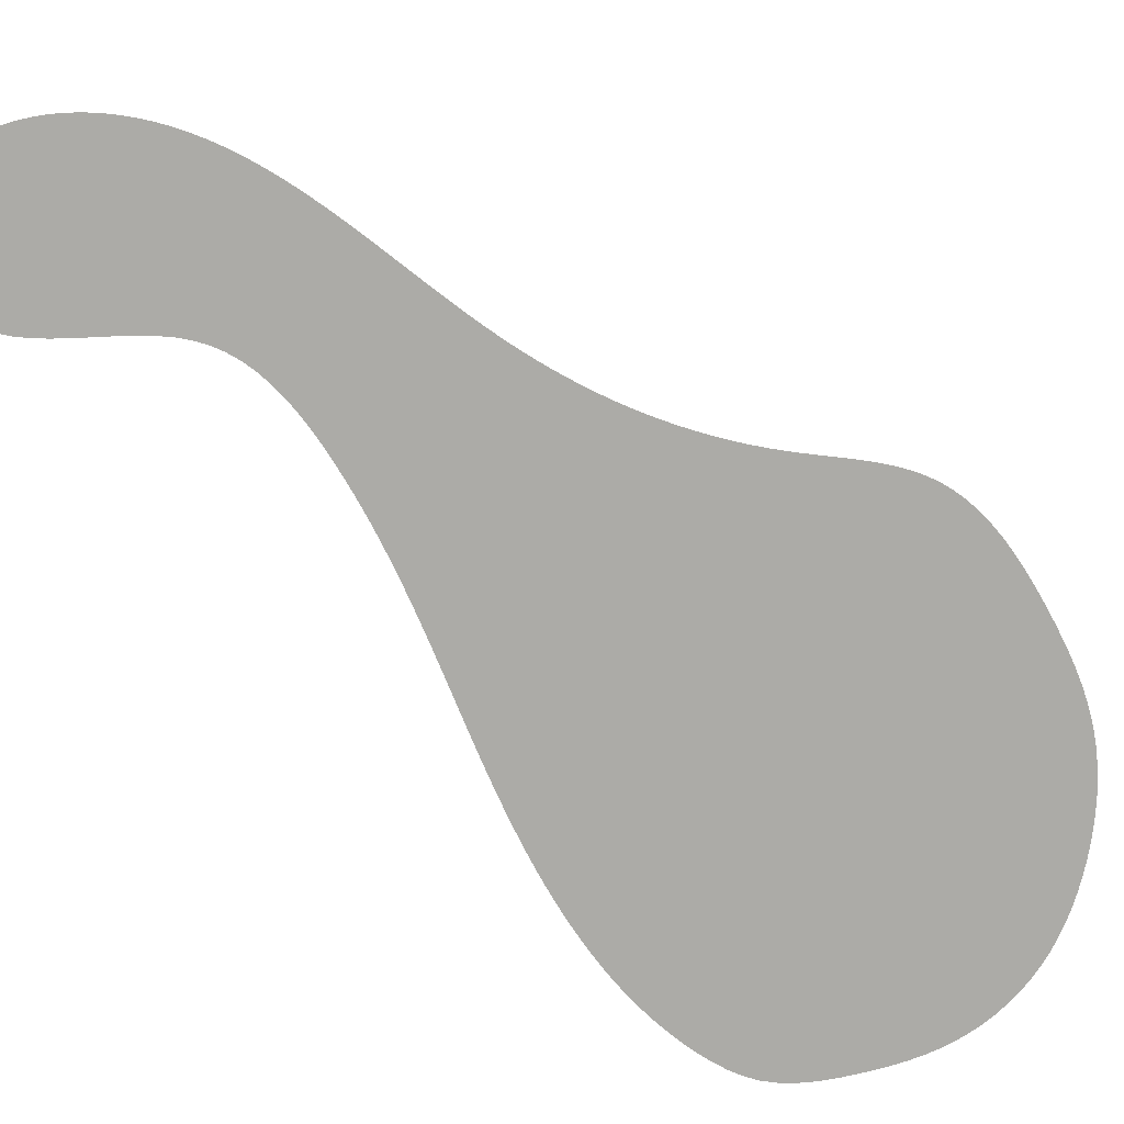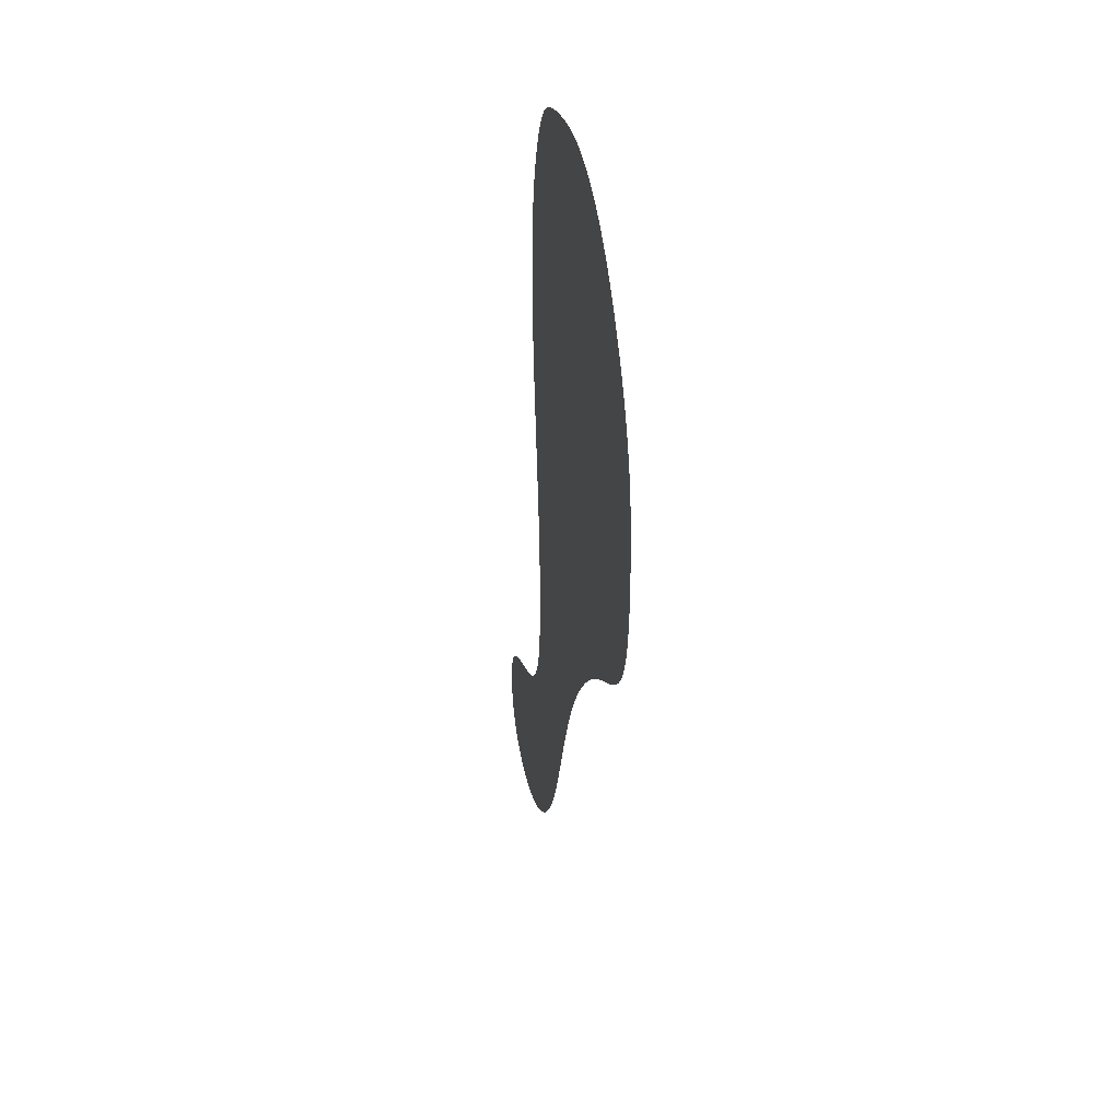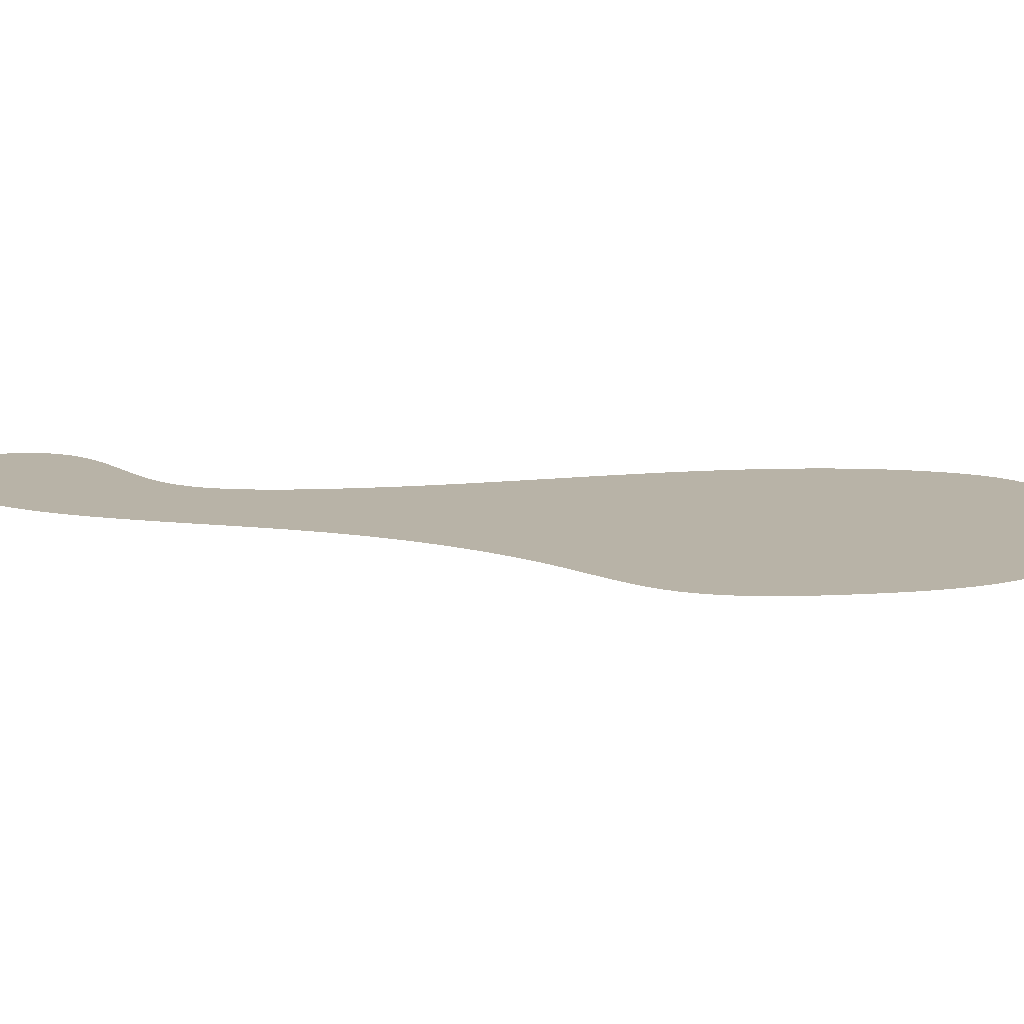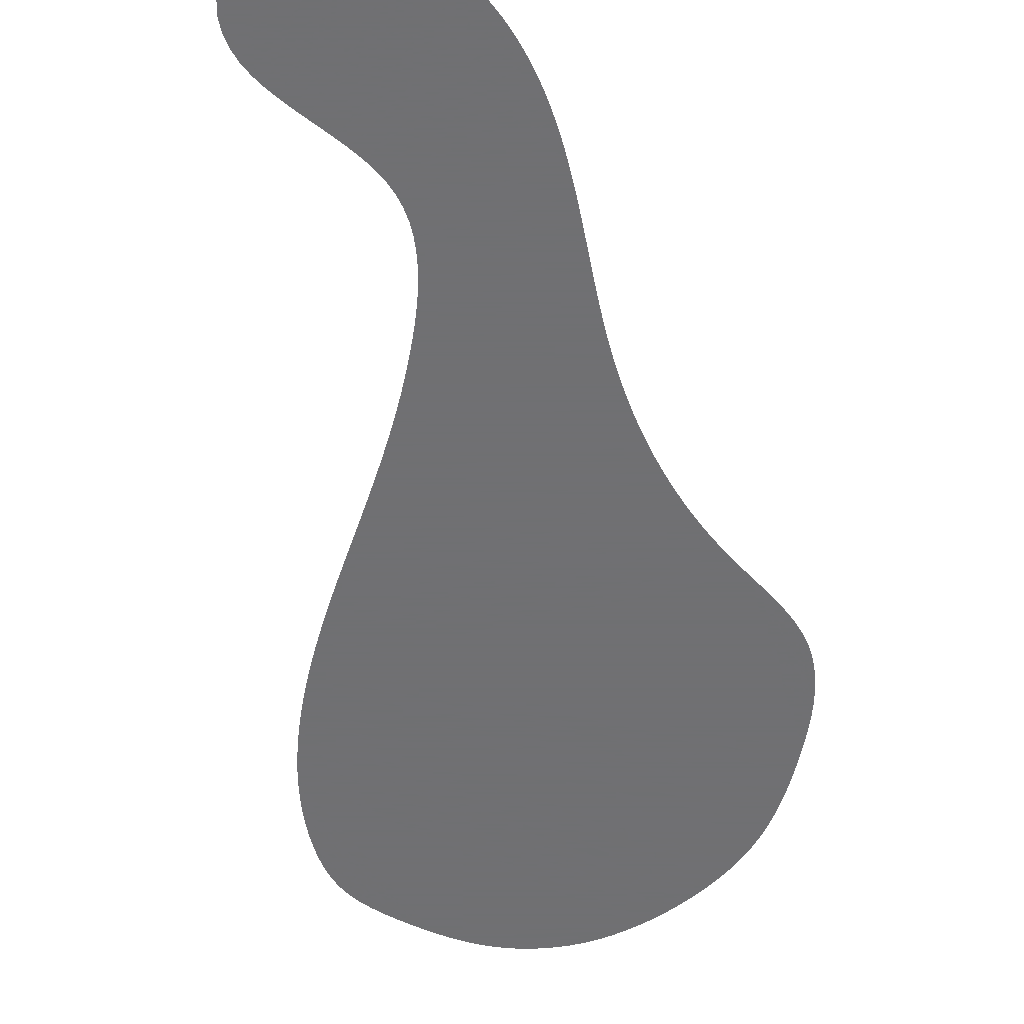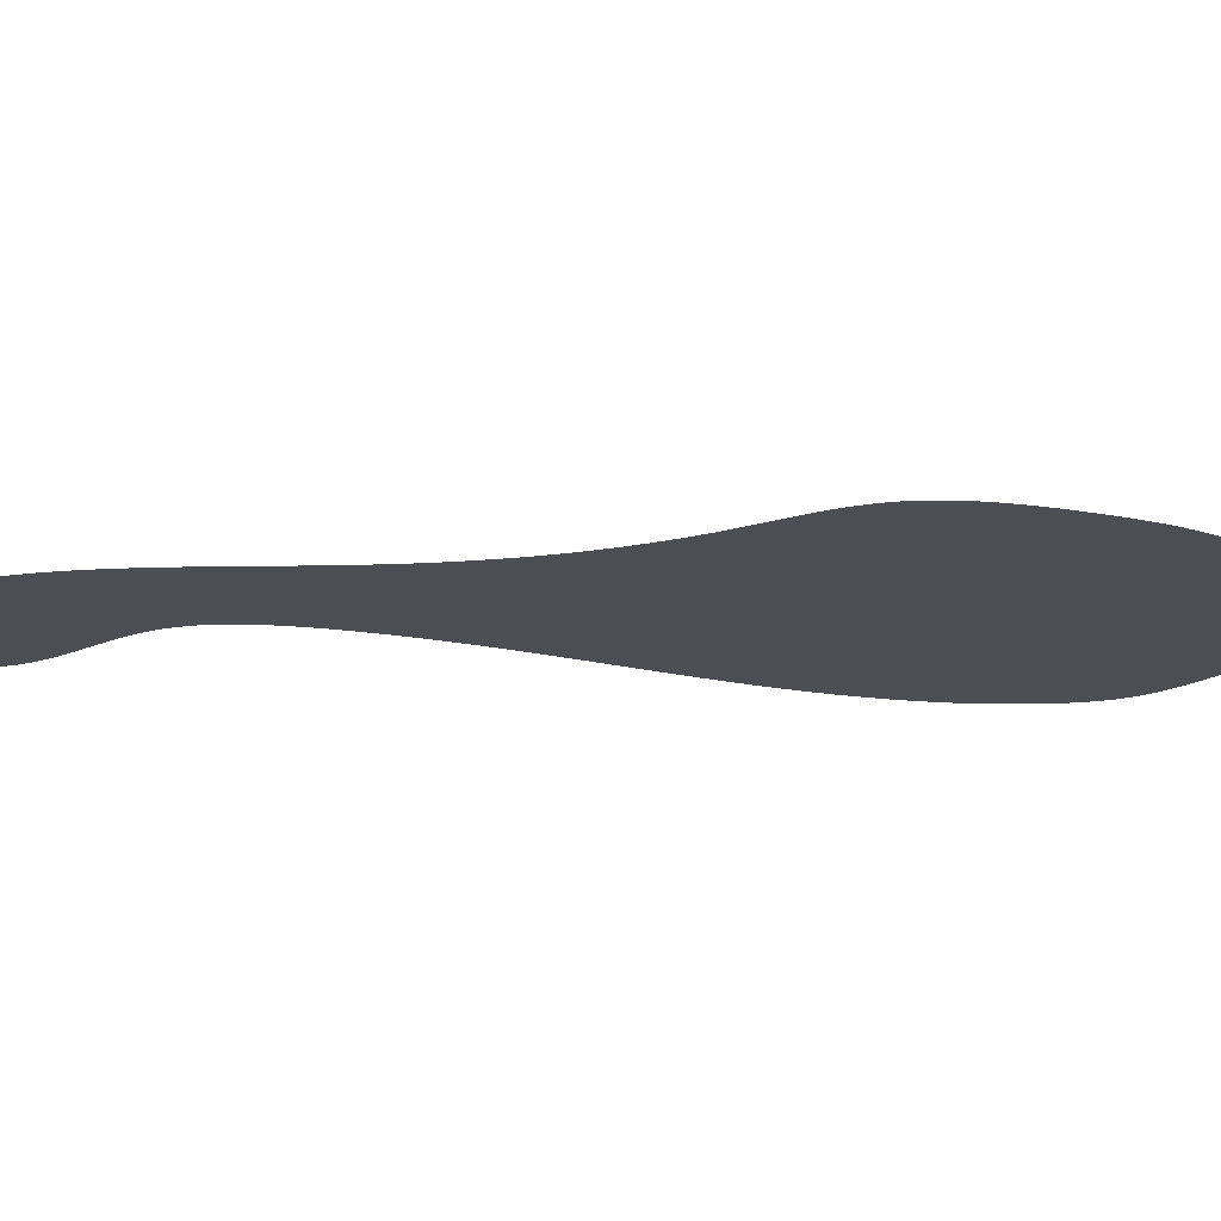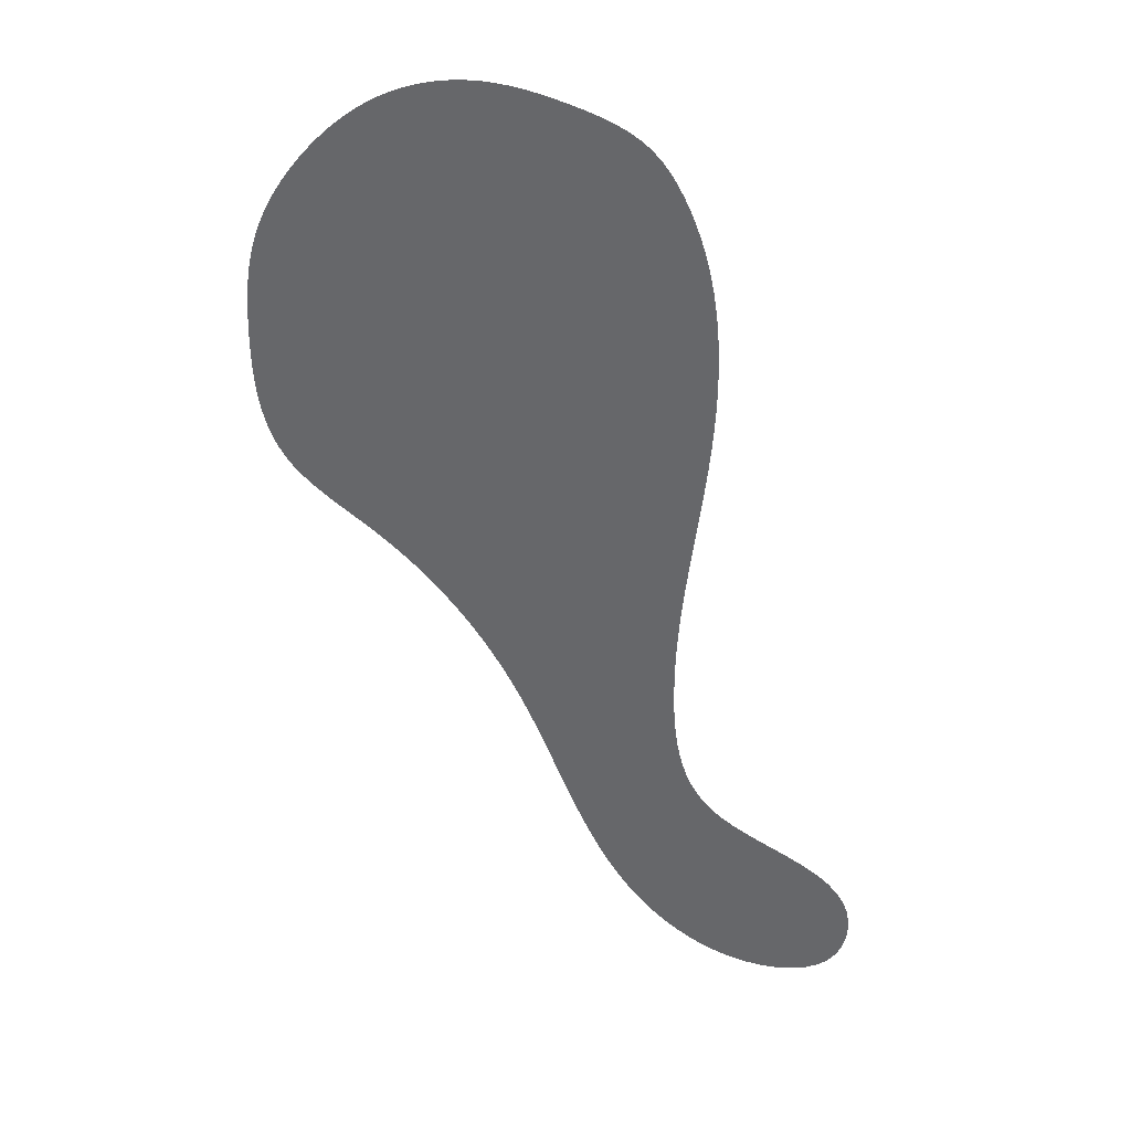
<metadata>
{"format":"obj","ext":"obj","renderer":"f3d","projection":"perspective","resolution":1024,"background":"white","views":[{"elev":-76.3,"azim":29.8,"up":"+Z"},{"elev":38.6,"azim":79.1,"up":"+Y"},{"elev":12.9,"azim":82.2,"up":"+Z"},{"elev":-55.0,"azim":-11.2,"up":"+Z"},{"elev":-17.4,"azim":69.4,"up":"+Z"},{"elev":35.7,"azim":-167.2,"up":"+Y"}]}
</metadata>
<code>
v 37.66 -284.7 -42
v 35.9 -282.3 -42
v 34.63 -279.6 -42
v 33.84 -276.7 -42
v 33.54 -273.7 -42
v 33.66 -270.7 -42
v 34.23 -267.8 -42
v 35.38 -265 -42
v 36.99 -262.5 -42
v 38.98 -260.3 -42
v 41.24 -258.3 -42
v 43.7 -256.6 -42
v 46.26 -255 -42
v 48.89 -253.6 -42
v 51.55 -252.2 -42
v 54.23 -250.8 -42
v 56.89 -249.4 -42
v 59.52 -248 -42
v 62.1 -246.5 -42
v 64.58 -244.8 -42
v 66.89 -242.9 -42
v 68.98 -240.7 -42
v 70.79 -238.3 -42
v 72.3 -235.8 -42
v 73.53 -233 -42
v 74.5 -230.2 -42
v 75.26 -227.3 -42
v 75.85 -224.3 -42
v 76.28 -221.4 -42
v 76.6 -218.4 -42
v 76.81 -215.4 -42
v 76.94 -212.4 -42
v 77.01 -209.4 -42
v 77.03 -206.4 -42
v 76.99 -203.4 -42
v 76.91 -200.4 -42
v 76.77 -197.4 -42
v 76.59 -194.4 -42
v 76.37 -191.4 -42
v 76.12 -188.4 -42
v 75.83 -185.5 -42
v 75.52 -182.5 -42
v 75.18 -179.5 -42
v 74.82 -176.5 -42
v 74.44 -173.5 -42
v 74.06 -170.6 -42
v 73.67 -167.6 -42
v 73.28 -164.6 -42
v 72.89 -161.6 -42
v 72.51 -158.7 -42
v 72.14 -155.7 -42
v 71.79 -152.7 -42
v 71.46 -149.7 -42
v 71.16 -146.7 -42
v 70.89 -143.8 -42
v 70.66 -140.8 -42
v 70.47 -137.8 -42
v 70.32 -134.8 -42
v 70.22 -131.8 -42
v 70.18 -128.8 -42
v 70.19 -125.8 -42
v 70.27 -122.8 -42
v 70.42 -119.8 -42
v 70.64 -116.8 -42
v 70.94 -113.8 -42
v 71.32 -110.8 -42
v 71.79 -107.9 -42
v 72.37 -104.9 -42
v 73.05 -102 -42
v 73.83 -99.11 -42
v 74.73 -96.25 -42
v 75.75 -93.43 -42
v 76.89 -90.66 -42
v 78.15 -87.94 -42
v 79.57 -85.29 -42
v 81.14 -82.74 -42
v 82.95 -80.35 -42
v 85.01 -78.17 -42
v 87.37 -76.32 -42
v 89.92 -74.75 -42
v 92.61 -73.42 -42
v 95.39 -72.31 -42
v 98.23 -71.34 -42
v 101.1 -70.46 -42
v 104 -69.65 -42
v 106.9 -68.92 -42
v 109.8 -68.3 -42
v 112.8 -67.82 -42
v 115.8 -67.51 -42
v 118.8 -67.38 -42
v 121.8 -67.5 -42
v 124.7 -67.82 -42
v 127.7 -68.33 -42
v 130.6 -69.07 -42
v 133.5 -70 -42
v 136.2 -71.13 -42
v 138.9 -72.46 -42
v 141.5 -73.96 -42
v 144 -75.62 -42
v 146.4 -77.43 -42
v 148.7 -79.38 -42
v 150.9 -81.43 -42
v 153 -83.57 -42
v 155 -85.81 -42
v 156.9 -88.12 -42
v 158.7 -90.51 -42
v 160.4 -92.96 -42
v 162 -95.5 -42
v 163.5 -98.11 -42
v 164.8 -100.8 -42
v 166 -103.5 -42
v 167.1 -106.4 -42
v 167.9 -109.2 -42
v 168.6 -112.2 -42
v 169.2 -115.1 -42
v 169.6 -118.1 -42
v 169.8 -121.1 -42
v 170 -124.1 -42
v 170.2 -127 -42
v 170.2 -130 -42
v 170.2 -133 -42
v 170.2 -136 -42
v 170.1 -139 -42
v 169.8 -142 -42
v 169.4 -145 -42
v 168.9 -148 -42
v 168.2 -150.9 -42
v 167.2 -153.7 -42
v 166 -156.5 -42
v 164.5 -159.1 -42
v 162.7 -161.5 -42
v 160.7 -163.7 -42
v 158.6 -165.8 -42
v 156.3 -167.7 -42
v 153.9 -169.5 -42
v 151.5 -171.3 -42
v 149.1 -173.1 -42
v 146.7 -174.9 -42
v 144.3 -176.7 -42
v 142 -178.6 -42
v 139.7 -180.6 -42
v 137.5 -182.6 -42
v 135.3 -184.7 -42
v 133.2 -186.8 -42
v 131.2 -189 -42
v 129.2 -191.3 -42
v 127.3 -193.6 -42
v 125.4 -195.9 -42
v 123.6 -198.3 -42
v 121.9 -200.8 -42
v 120.3 -203.3 -42
v 118.6 -205.8 -42
v 117.1 -208.4 -42
v 115.6 -211 -42
v 114.2 -213.6 -42
v 112.8 -216.3 -42
v 111.5 -219 -42
v 110.3 -221.7 -42
v 109.1 -224.5 -42
v 107.9 -227.2 -42
v 106.7 -230 -42
v 105.6 -232.8 -42
v 104.4 -235.6 -42
v 103.3 -238.3 -42
v 102.2 -241.1 -42
v 101 -243.9 -42
v 99.83 -246.6 -42
v 98.63 -249.4 -42
v 97.38 -252.1 -42
v 96.08 -254.8 -42
v 94.73 -257.5 -42
v 93.31 -260.1 -42
v 91.81 -262.7 -42
v 90.23 -265.3 -42
v 88.55 -267.8 -42
v 86.78 -270.2 -42
v 84.9 -272.5 -42
v 82.92 -274.8 -42
v 80.82 -276.9 -42
v 78.61 -278.9 -42
v 76.28 -280.8 -42
v 73.85 -282.6 -42
v 71.32 -284.2 -42
v 68.69 -285.6 -42
v 65.96 -286.9 -42
v 63.15 -287.9 -42
v 60.27 -288.8 -42
v 57.34 -289.4 -42
v 54.36 -289.7 -42
v 51.36 -289.8 -42
v 48.37 -289.6 -42
v 45.44 -289 -42
v 42.61 -288 -42
v 39.97 -286.6 -42
f 110 111 113
f 113 63 110
f 111 112 113
f 63 113 114
f 63 114 115
f 65 105 106
f 107 65 106
f 64 108 109
f 107 108 64
f 110 64 109
f 66 104 105
f 58 120 121
f 137 58 121
f 123 124 135
f 136 121 122
f 118 61 117
f 116 63 115
f 119 60 118
f 126 133 125
f 125 134 124
f 122 123 136
f 116 117 62
f 103 104 67
f 92 94 89
f 89 91 92
f 92 93 94
f 94 95 97
f 89 90 91
f 89 97 88
f 87 88 99
f 86 101 68
f 87 101 86
f 94 97 89
f 69 85 86
f 88 98 99
f 100 87 99
f 87 100 101
f 68 101 102
f 98 88 97
f 83 84 72
f 84 85 71
f 83 74 82
f 80 81 75
f 75 81 82
f 95 96 97
f 68 102 103
f 120 59 119
f 129 131 128
f 127 128 132
f 130 131 129
f 132 128 131
f 132 133 127
f 127 133 126
f 125 133 134
f 134 135 124
f 135 136 123
f 121 136 137
f 137 138 57
f 55 138 139
f 54 139 140
f 51 141 142
f 49 142 143
f 141 52 140
f 145 146 45
f 146 147 44
f 148 149 42
f 149 150 40
f 43 147 148
f 46 144 145
f 144 48 143
f 151 152 38
f 152 153 37
f 154 155 35
f 155 156 34
f 36 153 154
f 32 157 158
f 31 158 159
f 29 160 161
f 28 161 162
f 160 30 159
f 33 156 157
f 166 167 25
f 165 26 164
f 24 168 169
f 24 167 168
f 27 163 164
f 22 171 172
f 171 22 170
f 173 174 21
f 174 175 20
f 172 173 21
f 169 170 23
f 28 162 163
f 166 25 165
f 39 150 151
f 77 79 80
f 80 76 77
f 80 75 76
f 74 83 73
f 74 75 82
f 83 72 73
f 144 46 47
f 70 71 85
f 46 145 45
f 43 44 147
f 44 45 146
f 71 72 84
f 148 42 43
f 155 34 35
f 154 35 36
f 158 31 32
f 157 32 33
f 156 33 34
f 41 149 40
f 42 149 41
f 38 152 37
f 39 151 38
f 40 150 39
f 36 37 153
f 159 30 31
f 69 86 68
f 67 68 103
f 65 66 105
f 104 66 67
f 65 107 64
f 62 63 116
f 61 62 117
f 59 60 119
f 61 118 60
f 110 63 64
f 59 120 58
f 52 141 51
f 51 142 50
f 49 143 48
f 142 49 50
f 47 48 144
f 57 138 56
f 55 56 138
f 53 54 140
f 55 139 54
f 52 53 140
f 58 137 57
f 70 85 69
f 28 163 27
f 29 161 28
f 25 167 24
f 26 165 25
f 27 164 26
f 22 172 21
f 23 170 22
f 176 19 20
f 175 176 20
f 21 174 20
f 24 169 23
f 18 178 179
f 177 178 19
f 181 17 180
f 180 18 179
f 177 19 176
f 184 15 183
f 182 183 16
f 186 14 185
f 15 184 185
f 17 181 182
f 13 186 187
f 178 18 19
f 29 30 160
f 15 16 183
f 182 16 17
f 13 14 186
f 185 14 15
f 188 13 187
f 12 189 11
f 11 190 10
f 8 9 6
f 191 9 10
f 188 12 13
f 7 8 6
f 11 189 190
f 12 188 189
f 193 4 192
f 190 191 10
f 5 191 192
f 4 5 192
f 193 3 4
f 2 194 1
f 193 194 2
f 193 2 3
f 6 191 5
f 6 9 191
f 18 180 17
f 77 78 79

</code>
